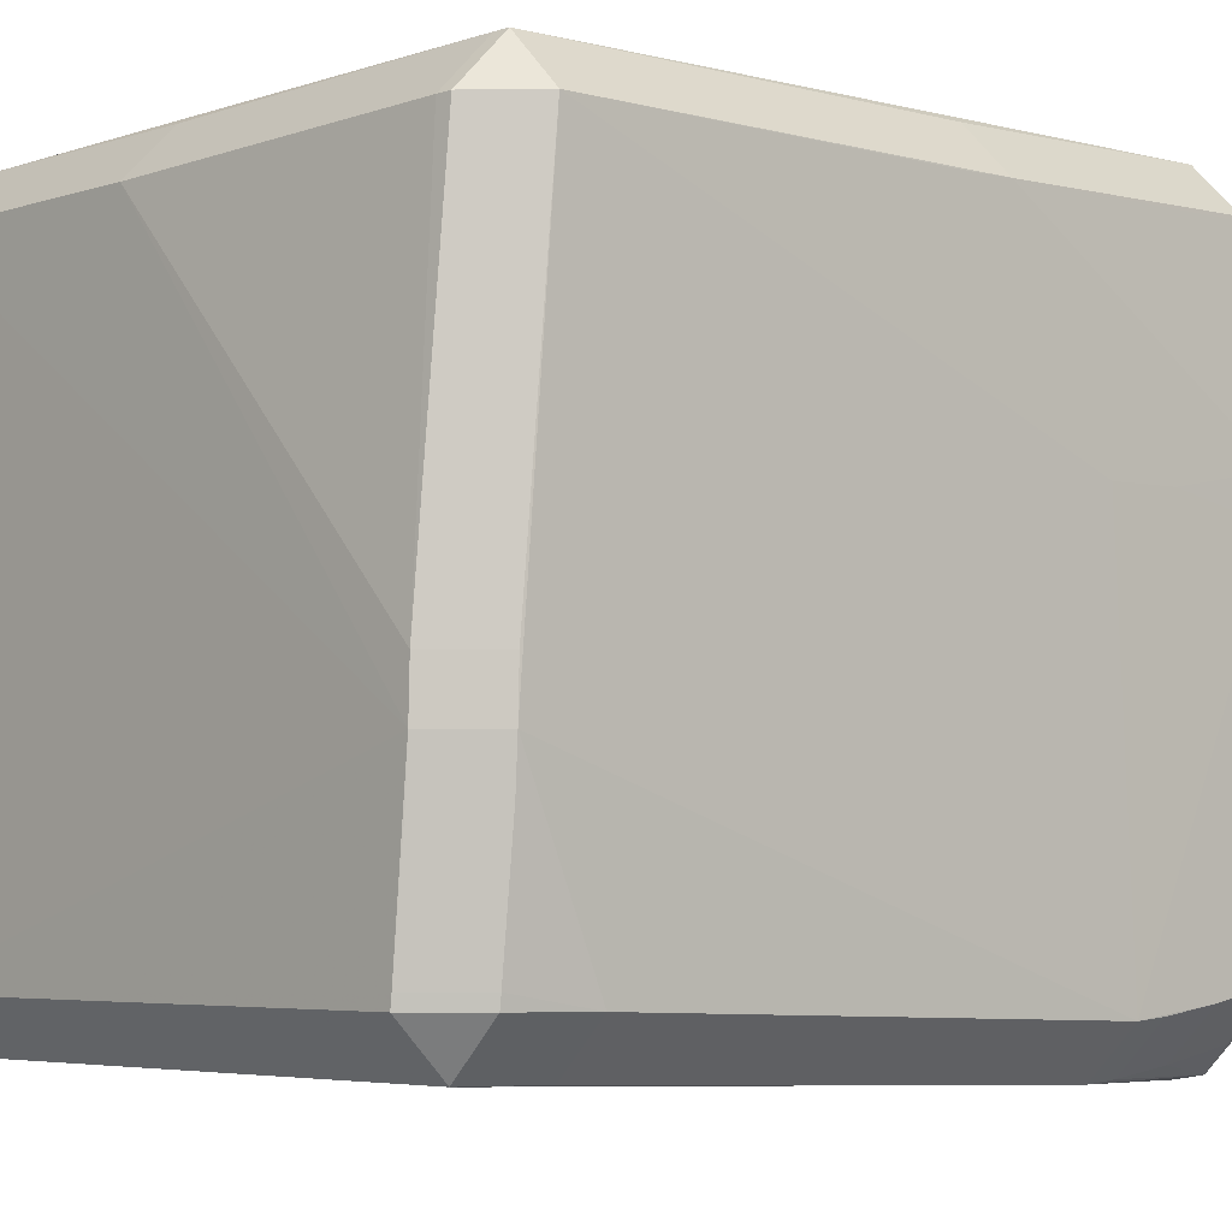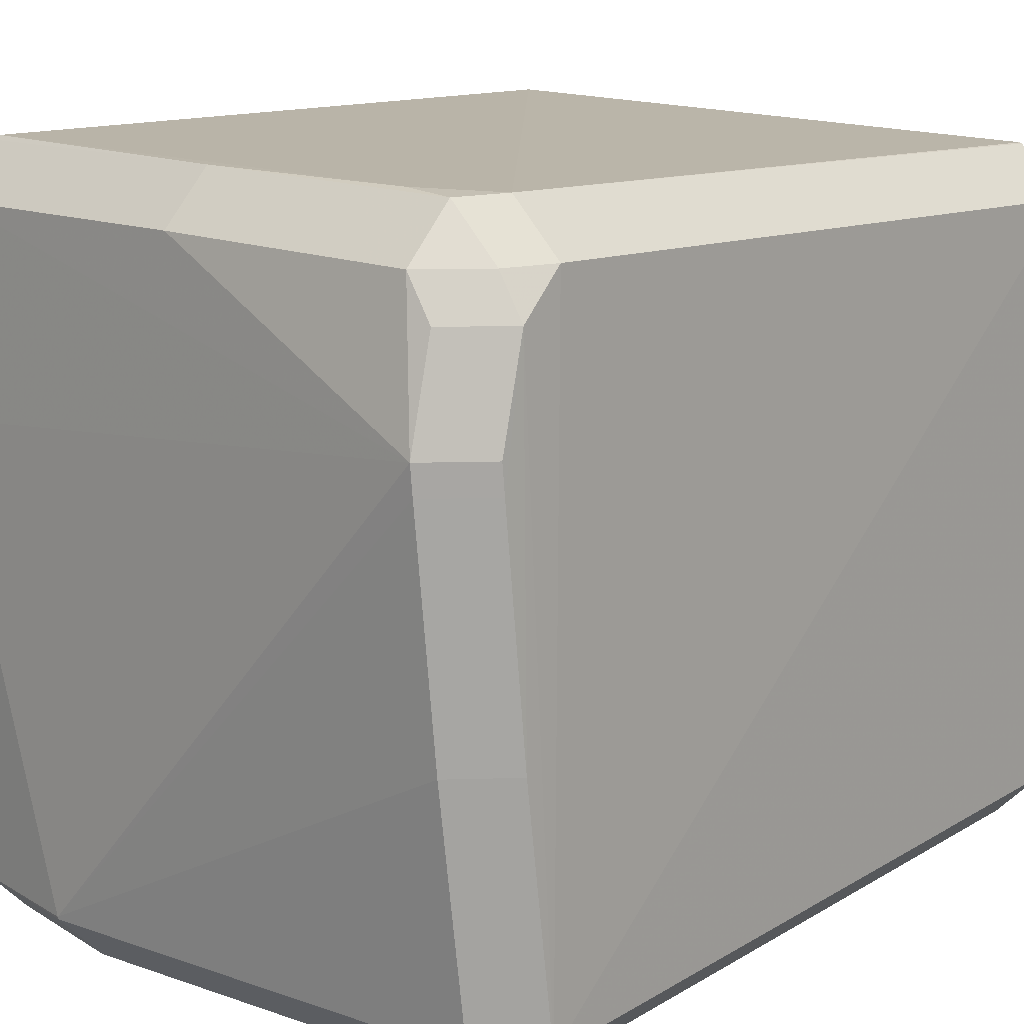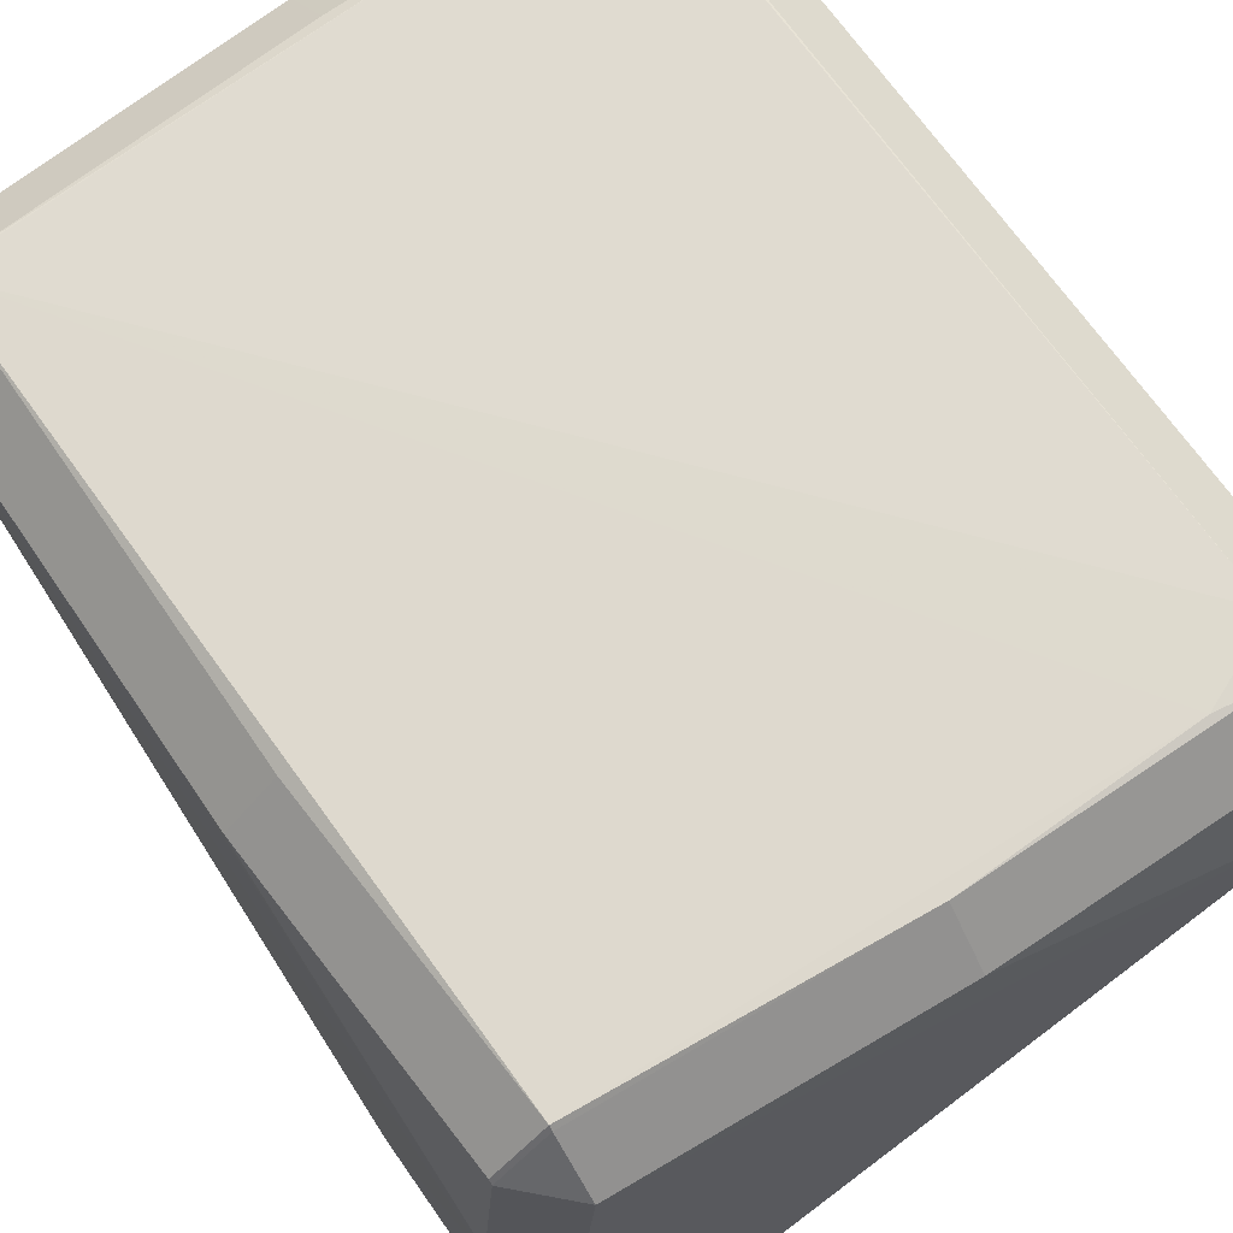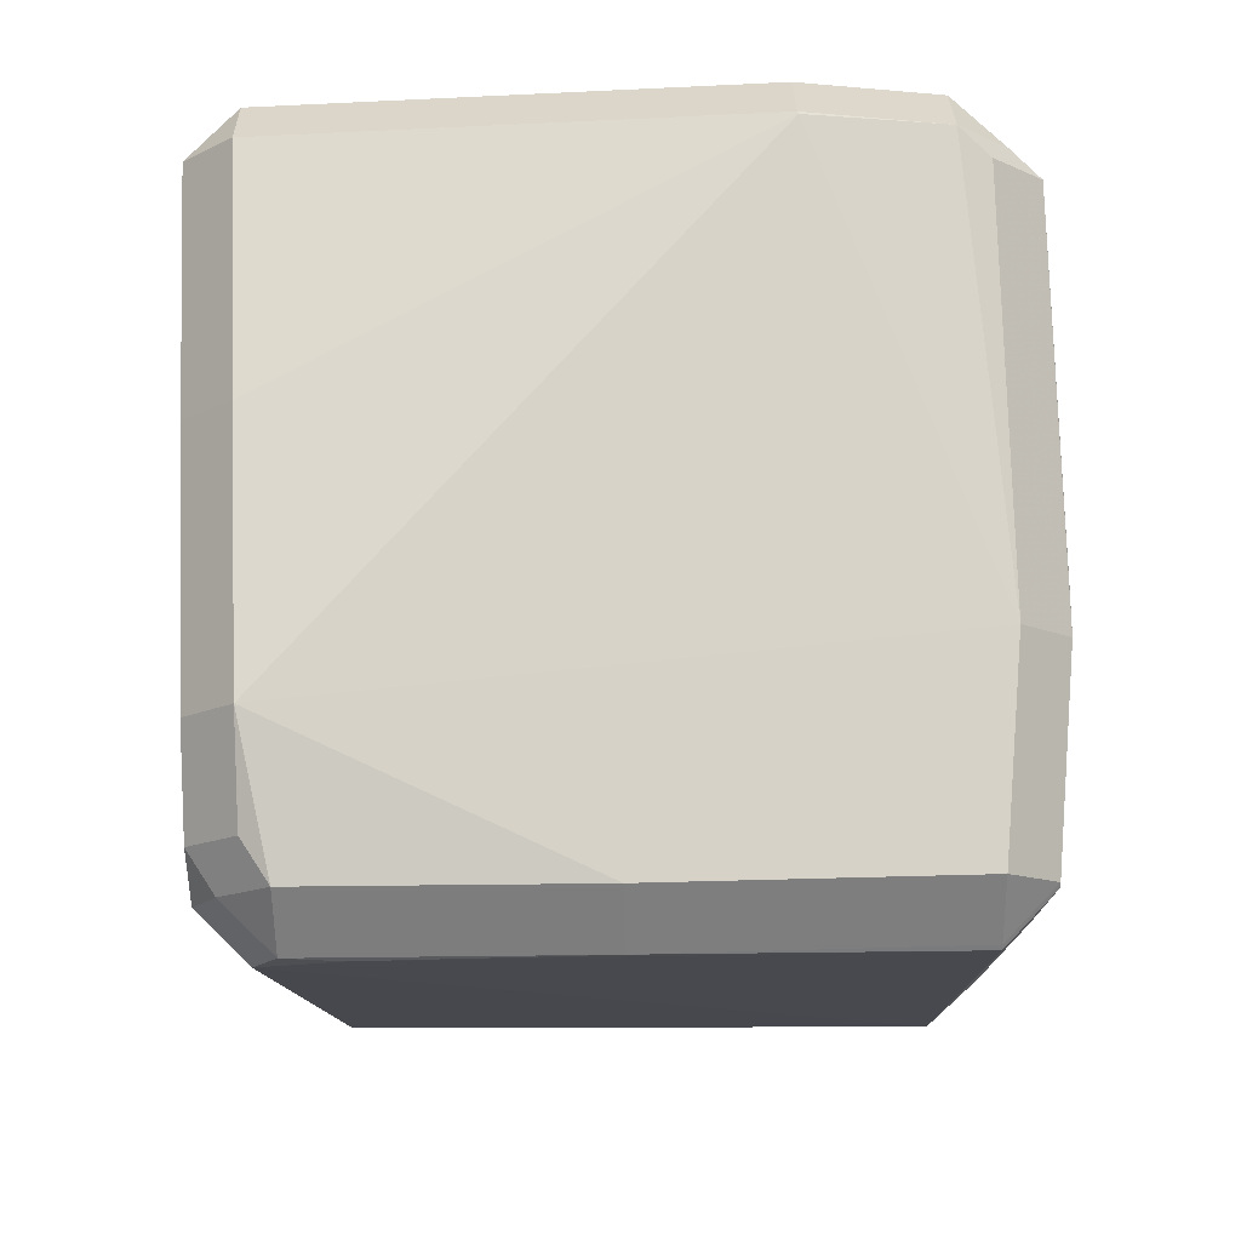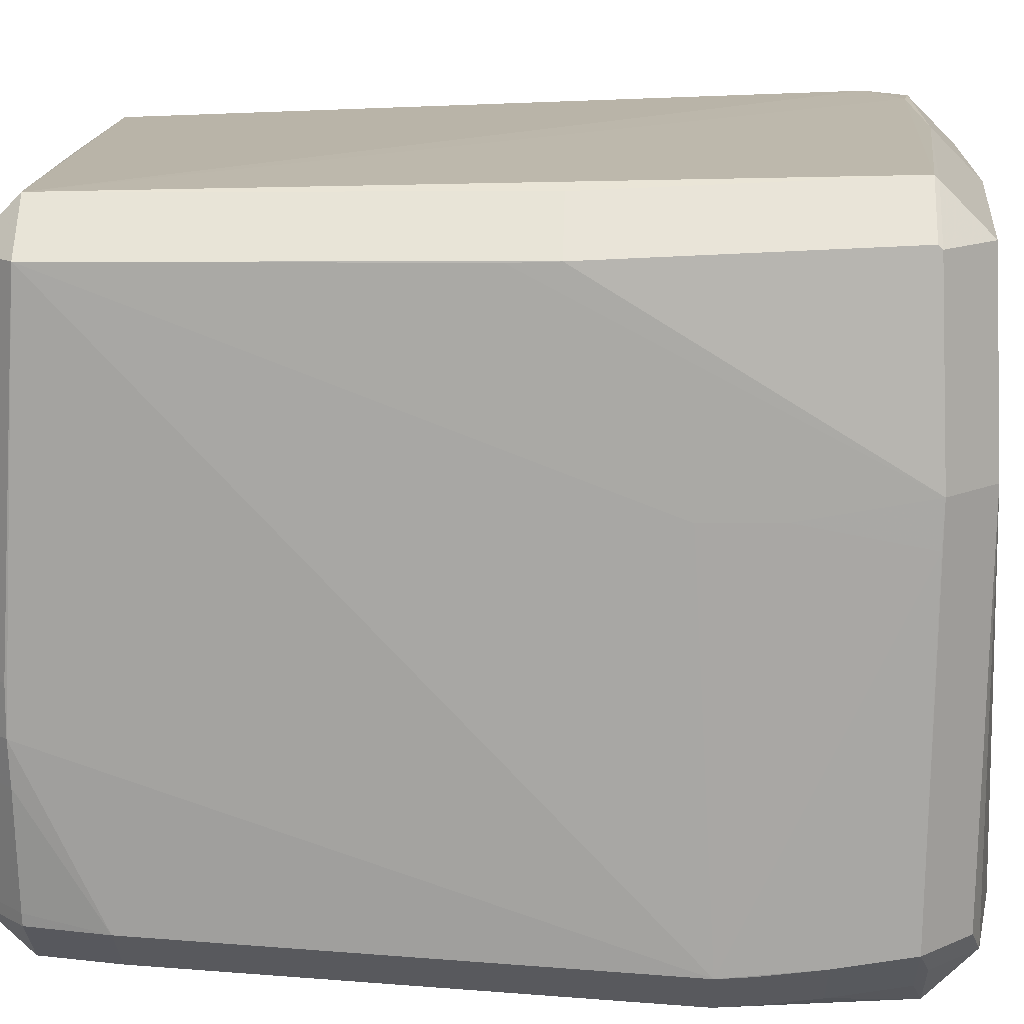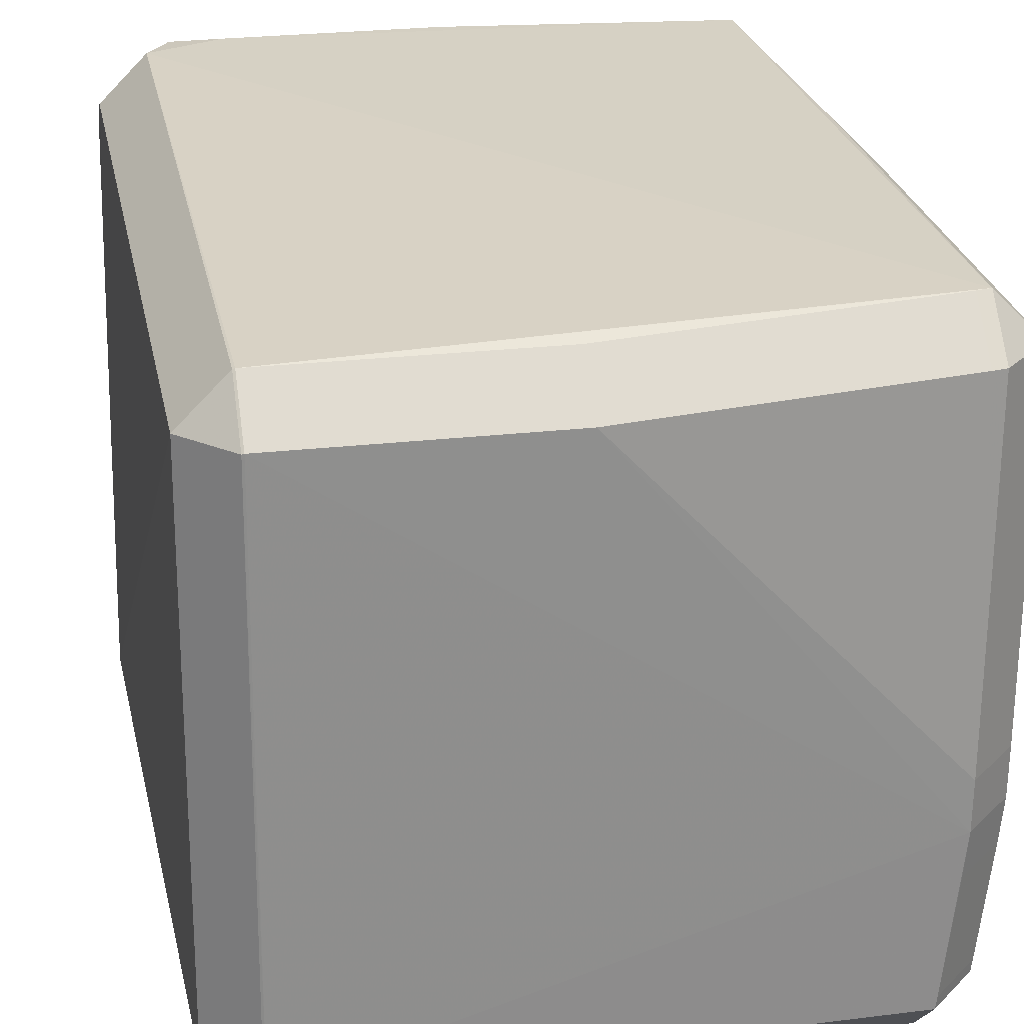
<metadata>
{"format":"obj","ext":"obj","renderer":"f3d","projection":"perspective","resolution":1024,"background":"white","views":[{"elev":-4.1,"azim":-132.8,"up":"+Y"},{"elev":14.2,"azim":41.3,"up":"+Y"},{"elev":72.3,"azim":-34.4,"up":"+Y"},{"elev":75.9,"azim":178.9,"up":"+Z"},{"elev":14.9,"azim":-87.4,"up":"+Y"},{"elev":25.4,"azim":169.3,"up":"+Y"}]}
</metadata>
<code>
v -0.04399 0.05112 -0.06524
v -0.04399 0.04399 -0.07237
v -0.04889 -0.04528 0.04548
v -0.04176 -0.05241 0.04548
v -0.04176 -0.04528 0.0526
v 0.05016 -0.04225 -0.06841
v 0.04303 -0.04938 -0.06841
v 0.04303 -0.04225 -0.07554
v 0.05107 0.02597 0.05113
v 0.04394 0.02597 0.05826
v -0.05337 -0.04465 0.02356
v -0.04624 -0.05178 0.02356
v 0.05089 0.04042 0.04742
v 0.04377 0.04042 0.05455
v -0.04916 -0.03969 -0.06847
v -0.04203 -0.03969 -0.0756
v -0.05166 -0.01563 -0.0687
v -0.04453 -0.01563 -0.07583
v -0.05077 -0.04178 -0.05679
v -0.04364 -0.04891 -0.05679
v -0.05305 0.04458 -0.0004855
v -0.04592 0.05171 -0.0004855
v -0.05344 -0.045 0.01864
v -0.04632 -0.05212 0.01864
v 0.002934 0.04927 -0.06847
v 0.002934 0.04215 -0.0756
v 0.05119 0.02187 0.05083
v 0.04406 0.02187 0.05796
v -0.05335 0.01688 0.04475
v -0.04623 0.01688 0.05188
v 0.05312 -0.04575 0.04452
v 0.04599 -0.05288 0.04452
v 0.04599 -0.04575 0.05165
v -0.05343 0.01358 0.02645
v -0.05111 -0.02218 -0.06853
v -0.04398 -0.02218 -0.07565
v -0.05044 0.04644 0.04302
v -0.04331 0.05356 0.04302
v 0.04197 0.04936 -0.06852
v 0.04197 0.04223 -0.07565
v -0.02225 -0.05311 0.04864
v -0.02225 -0.04598 0.05577
v -0.04892 -0.04156 -0.06845
v -0.0418 -0.04869 -0.06845
v -0.0418 -0.04156 -0.07558
v 0.03223 0.0538 0.04617
v -0.0224 -0.04564 0.05581
v 0.05082 0.04654 0.04114
v 0.0437 0.05367 0.04114
v -0.05332 -0.04347 0.03284
v -0.04619 -0.0506 0.03284
v -0.05175 -0.008332 -0.06861
v -0.04463 -0.008332 -0.07574
v -0.05317 0.04407 -0.06503
v -0.04604 0.0512 -0.06503
v -0.04604 0.04407 -0.07216
v 0.04269 -0.04939 -0.06854
v 0.04269 -0.04226 -0.07566
v -0.05344 0.0134 0.01526
v 0.04943 0.04211 -0.06843
v 0.04231 0.04924 -0.06843
v 0.04231 0.04211 -0.07555
v -0.05308 0.04435 -0.007322
v -0.05047 0.04585 0.04363
v -0.04334 0.05298 0.04363
v -0.04334 0.04585 0.05076
v 0.04716 0.0463 0.0473
v 0.04003 0.05343 0.0473
v 0.04003 0.0463 0.05443
v -0.0534 0.01027 0.04455
v -0.05321 -0.04155 0.04401
v -0.04608 -0.04867 0.04401
v -0.04608 -0.04155 0.05113
v -0.03788 -0.05312 0.04474
v 0.05214 -0.01097 0.04822
v 0.04501 -0.01097 0.05534
v 0.0003538 0.05371 0.04681
v 0.0003538 0.04658 0.05394
f 31 60 48
f 6 60 31
f 31 33 32
f 57 32 74
f 74 32 41
f 10 66 30
f 47 30 5
f 10 30 47
f 7 32 57
f 24 44 57
f 57 74 24
f 4 74 41
f 4 24 74
f 6 7 8
f 40 58 18
f 18 26 40
f 78 66 10
f 10 69 78
f 68 49 46
f 14 69 10
f 5 30 73
f 76 47 33
f 42 47 5
f 33 47 42
f 16 58 45
f 18 58 16
f 23 54 17
f 43 45 44
f 3 4 5
f 53 26 18
f 62 8 58
f 58 40 62
f 55 56 54
f 22 38 55
f 55 38 46
f 46 49 55
f 67 68 69
f 18 16 36
f 19 17 35
f 23 17 19
f 24 4 12
f 26 53 2
f 2 53 56
f 52 17 54
f 77 68 46
f 46 38 77
f 39 55 49
f 48 67 13
f 9 27 13
f 13 27 75
f 13 75 31
f 31 48 13
f 10 47 28
f 47 76 28
f 15 19 35
f 43 19 15
f 44 24 20
f 11 50 23
f 51 12 4
f 71 29 70
f 70 50 71
f 23 50 70
f 21 29 64
f 21 64 37
f 21 63 29
f 54 63 21
f 65 77 38
f 65 64 66
f 1 39 25
f 55 39 1
f 60 62 61
f 61 39 49
f 72 51 4
f 59 54 23
f 23 70 34
f 34 59 23
f 34 70 29
f 29 63 34
f 34 63 54
f 54 59 34
f 44 45 58
f 57 44 58
f 31 32 7
f 7 6 31
f 57 58 8
f 8 7 57
f 76 33 31
f 31 75 76
f 42 4 41
f 5 4 42
f 41 32 42
f 42 32 33
f 3 73 71
f 5 73 3
f 6 8 62
f 60 6 62
f 49 68 67
f 48 49 67
f 35 17 36
f 36 17 18
f 56 53 52
f 54 56 52
f 18 17 52
f 52 53 18
f 71 73 29
f 29 73 30
f 29 30 66
f 66 64 29
f 69 68 77
f 77 78 69
f 26 25 39
f 39 40 26
f 13 14 10
f 10 9 13
f 69 14 13
f 13 67 69
f 28 9 10
f 28 27 9
f 28 76 75
f 75 27 28
f 35 36 15
f 15 36 16
f 15 16 45
f 45 43 15
f 20 19 43
f 20 43 44
f 20 24 23
f 23 19 20
f 23 24 11
f 24 12 11
f 51 11 12
f 50 11 51
f 37 38 21
f 21 38 22
f 21 55 54
f 22 55 21
f 78 77 65
f 66 78 65
f 65 38 37
f 37 64 65
f 1 25 26
f 26 2 1
f 56 55 1
f 1 2 56
f 40 39 61
f 61 62 40
f 61 49 48
f 61 48 60
f 72 3 71
f 4 3 72
f 50 51 72
f 71 50 72

</code>
